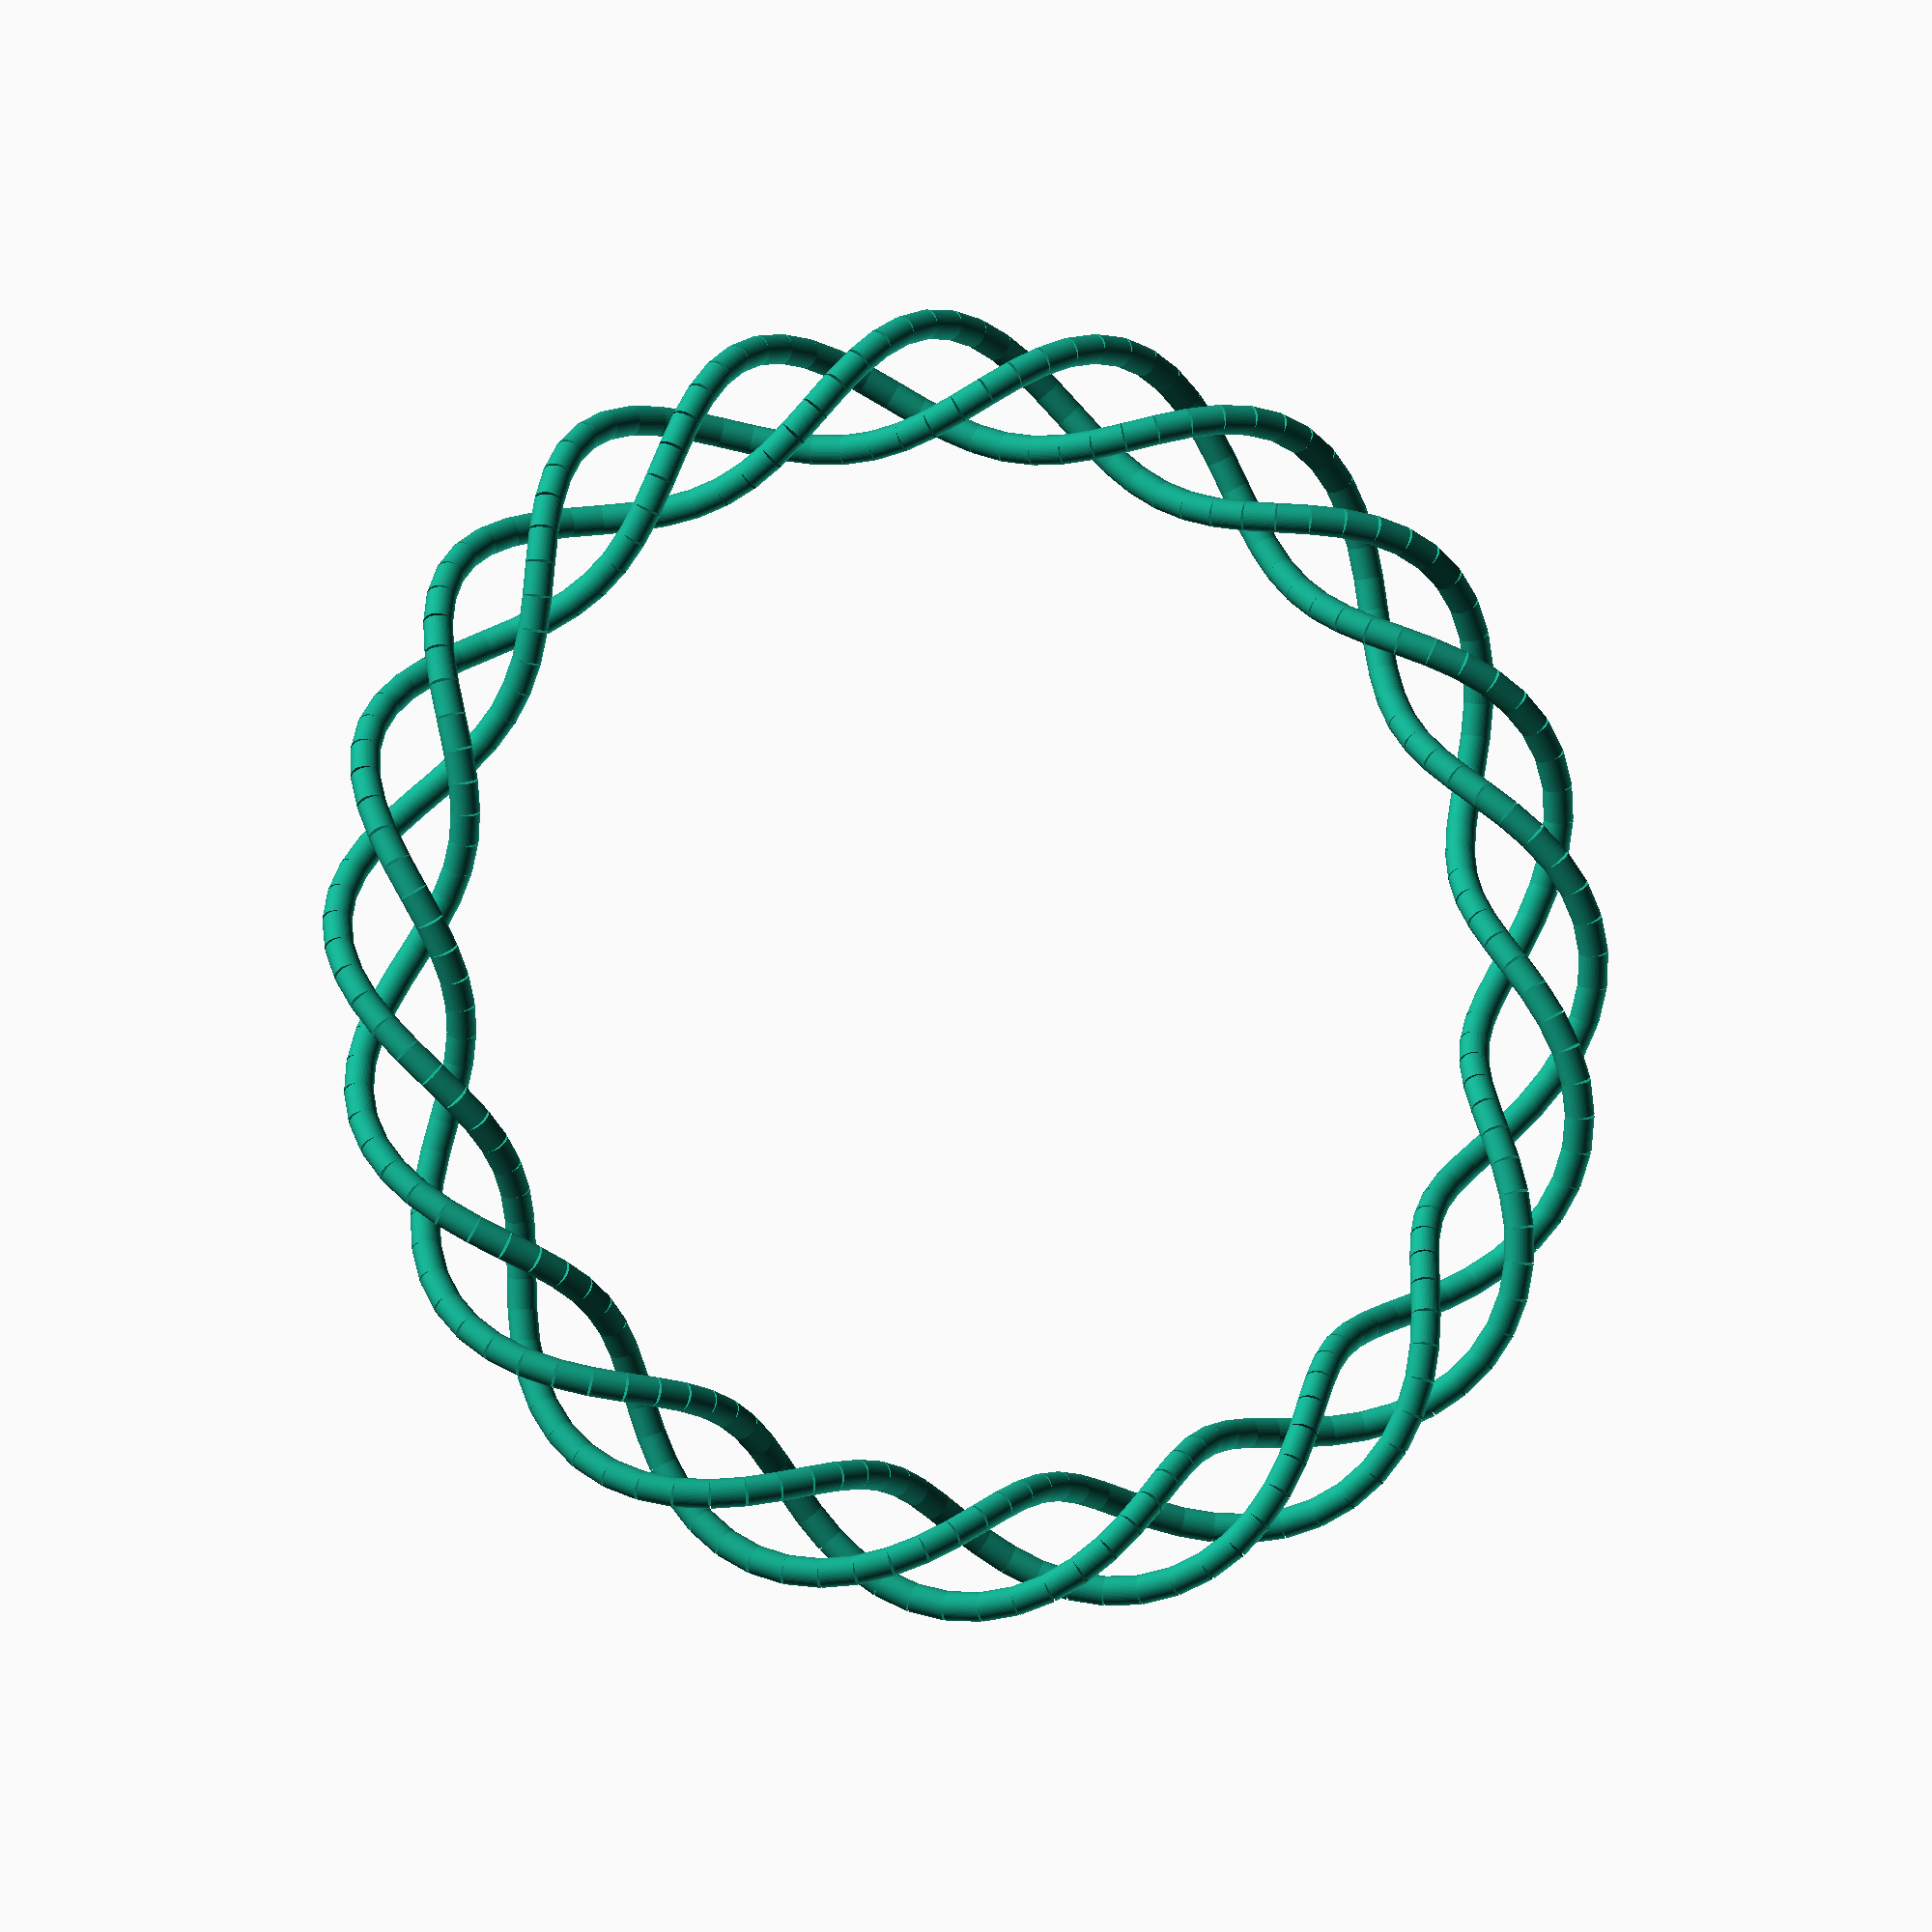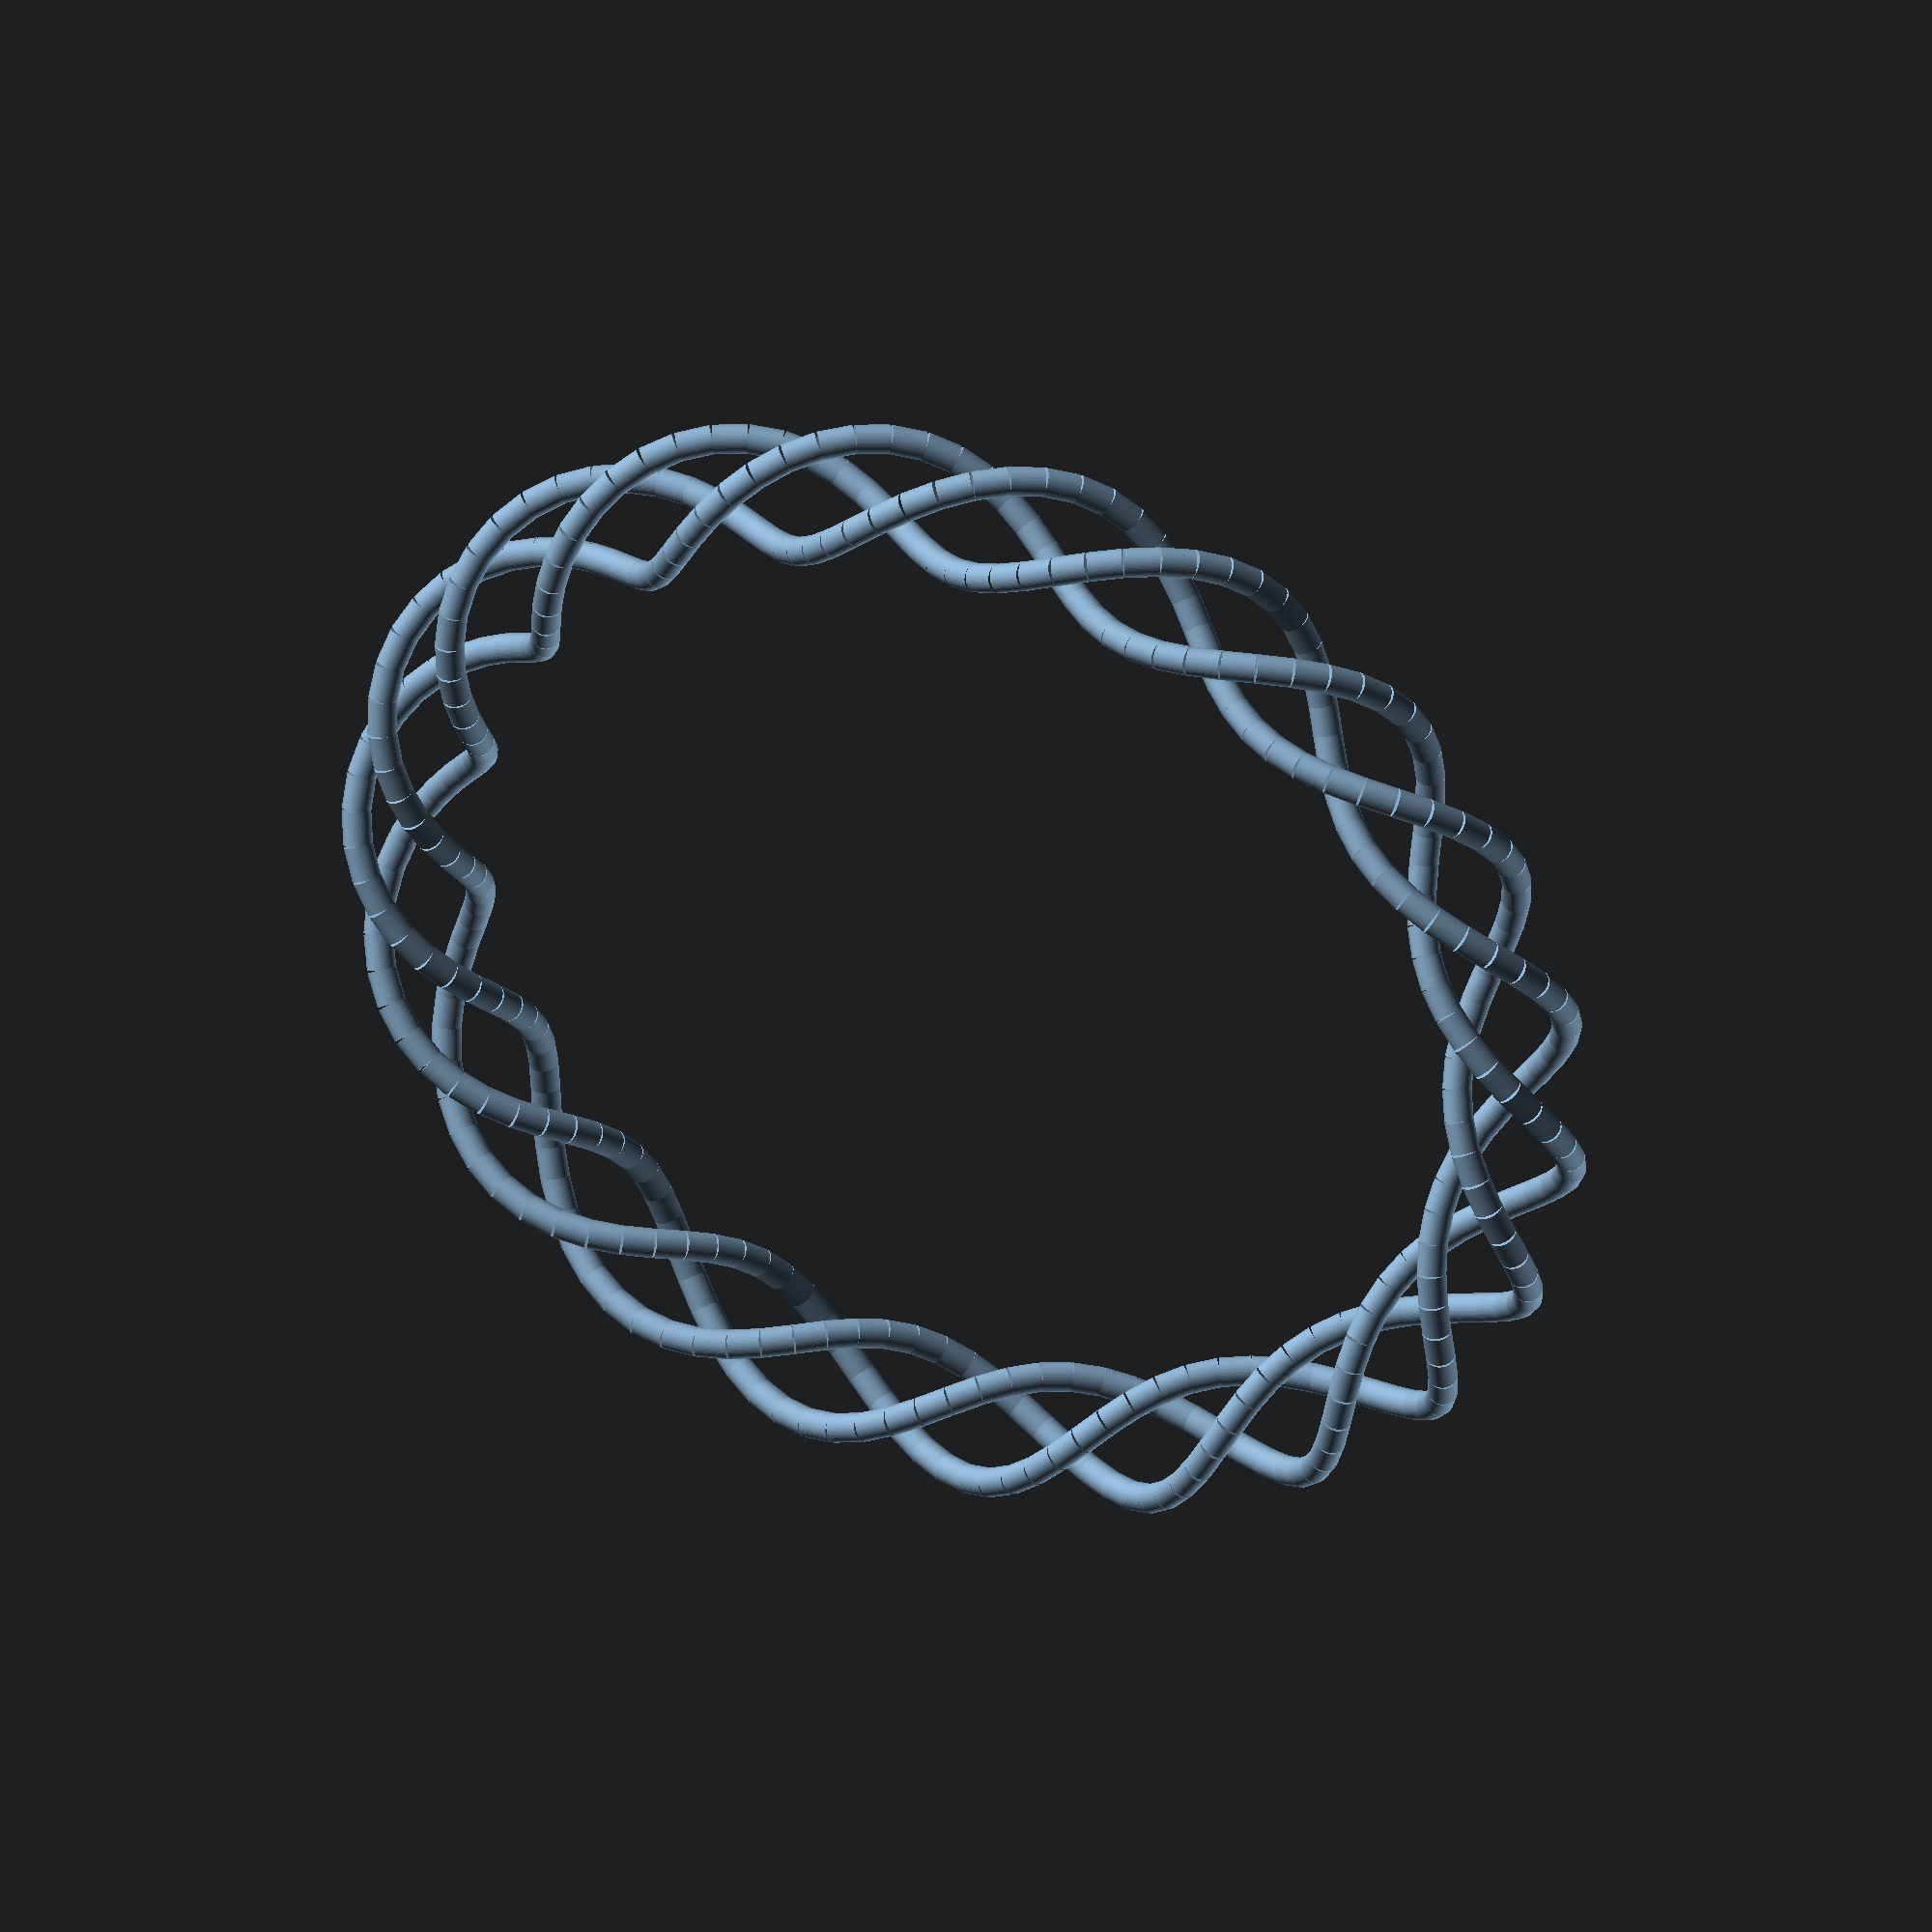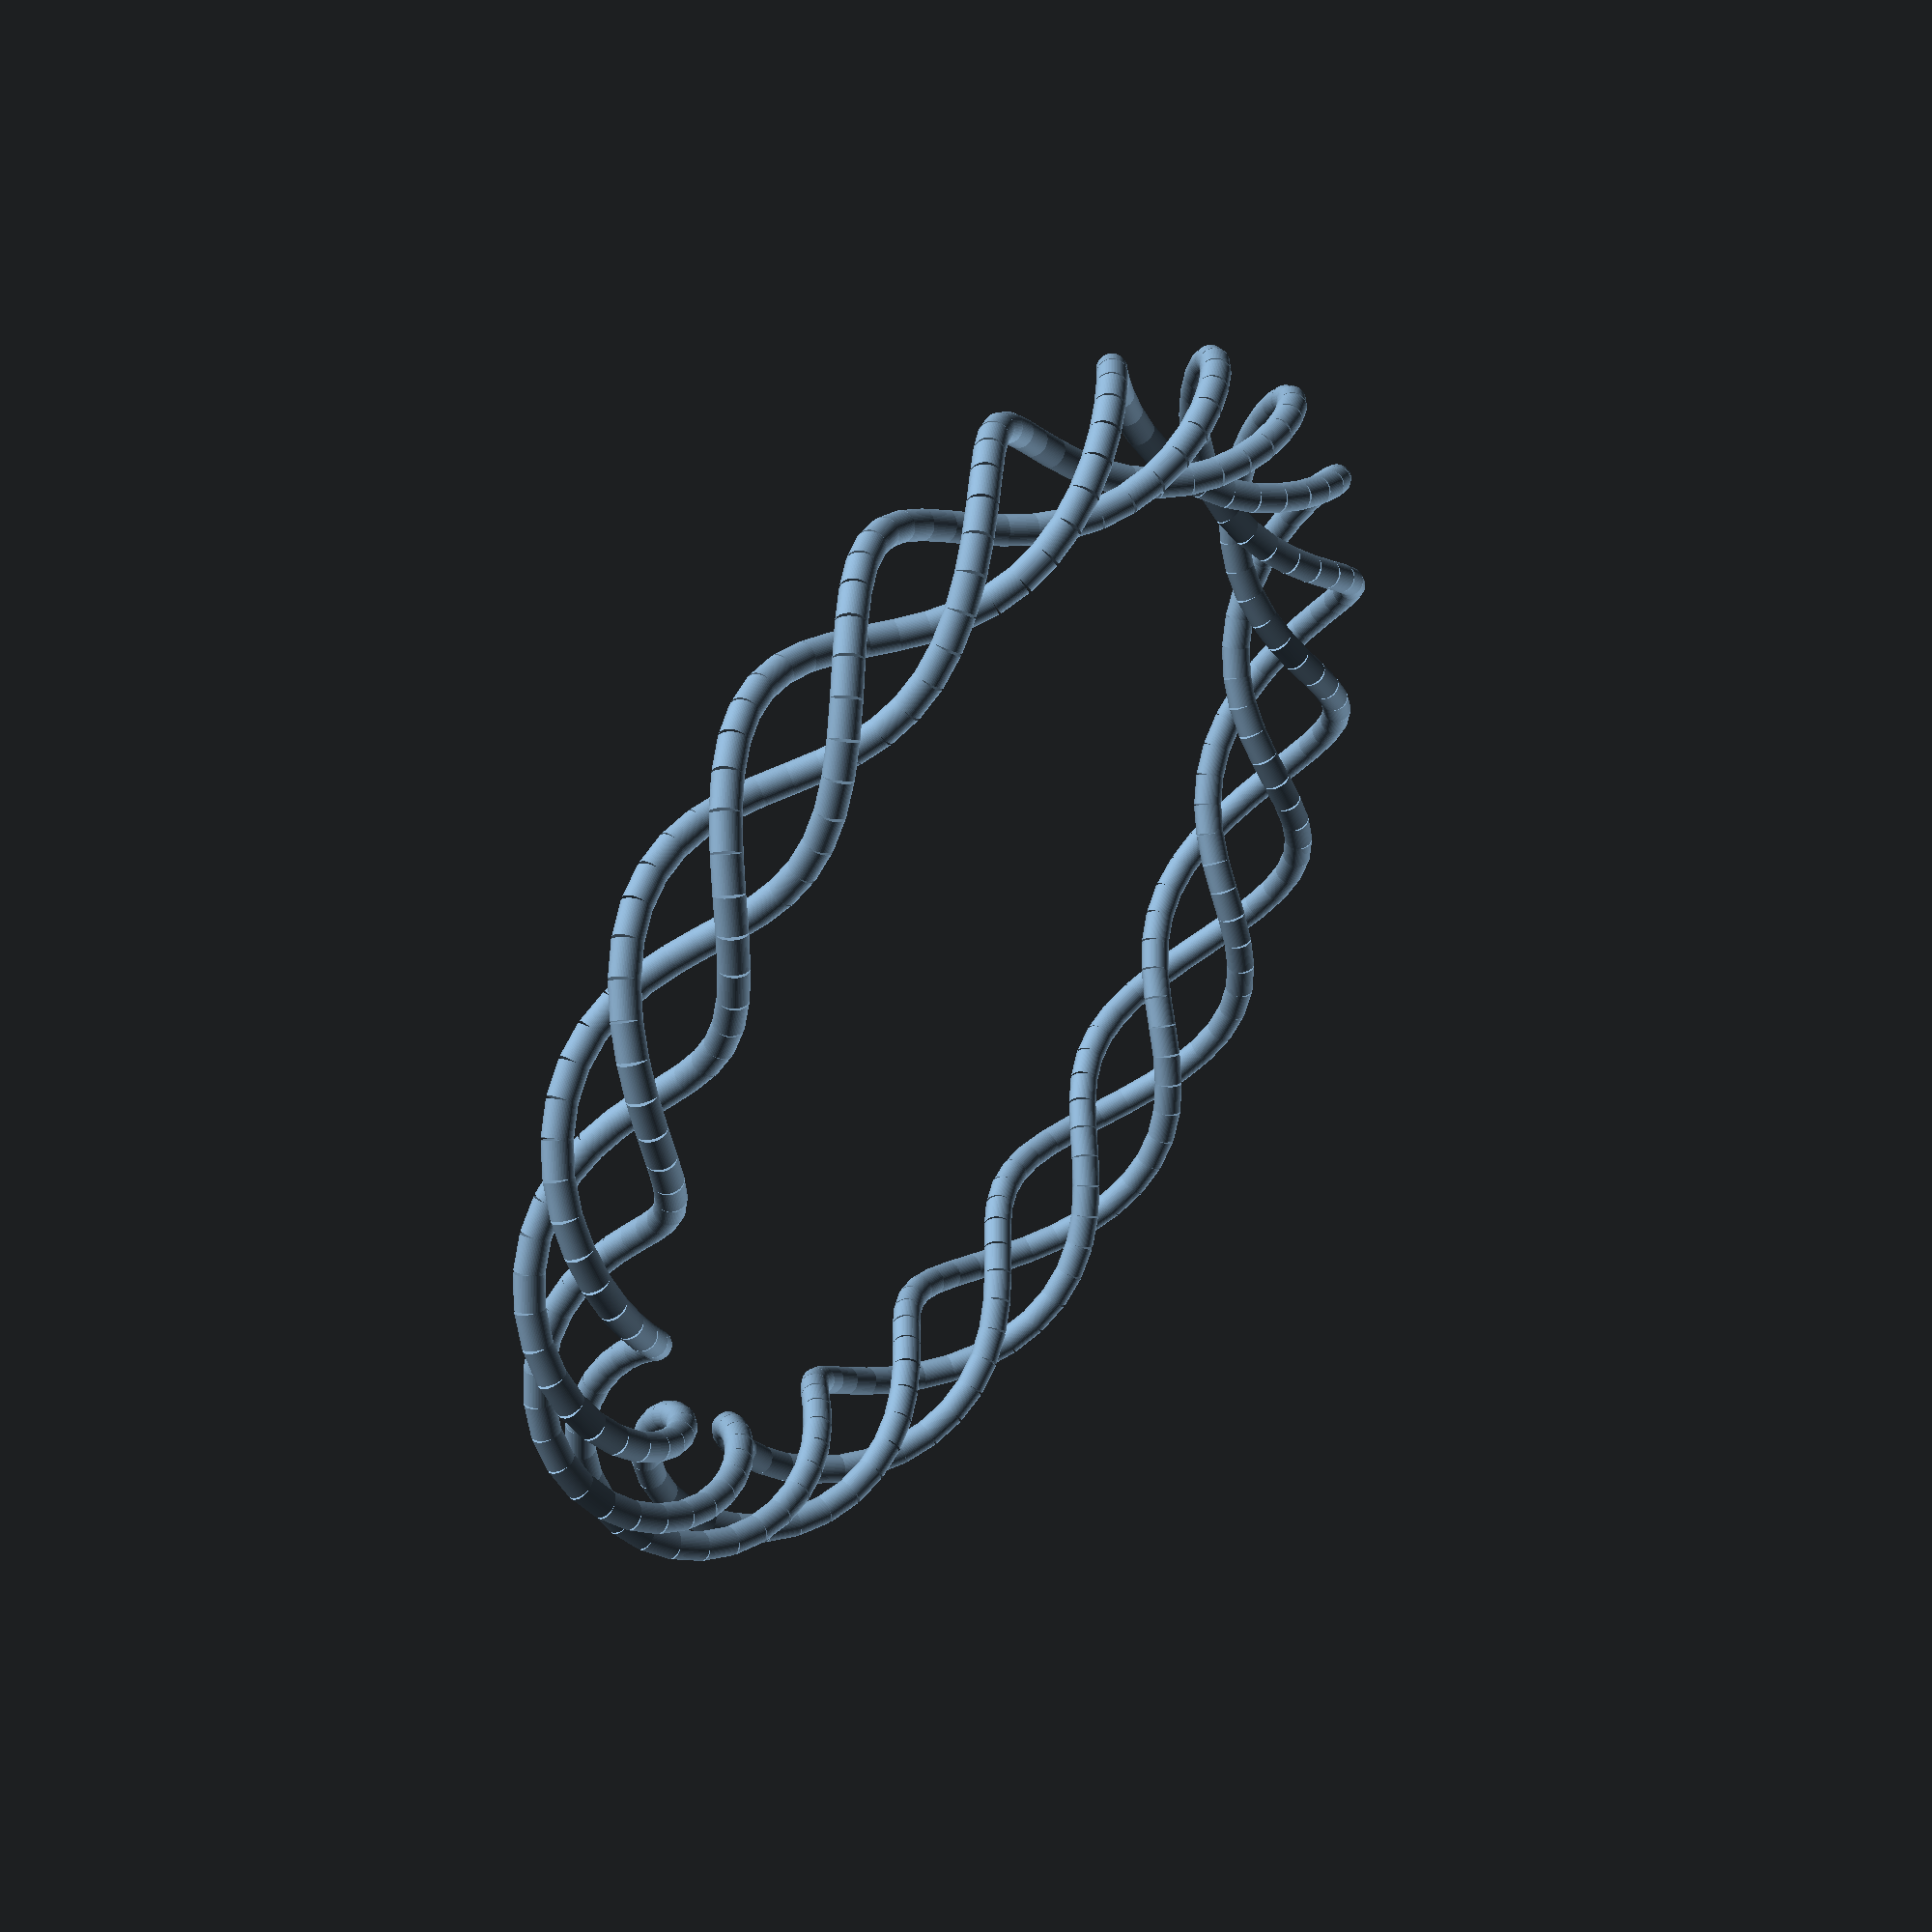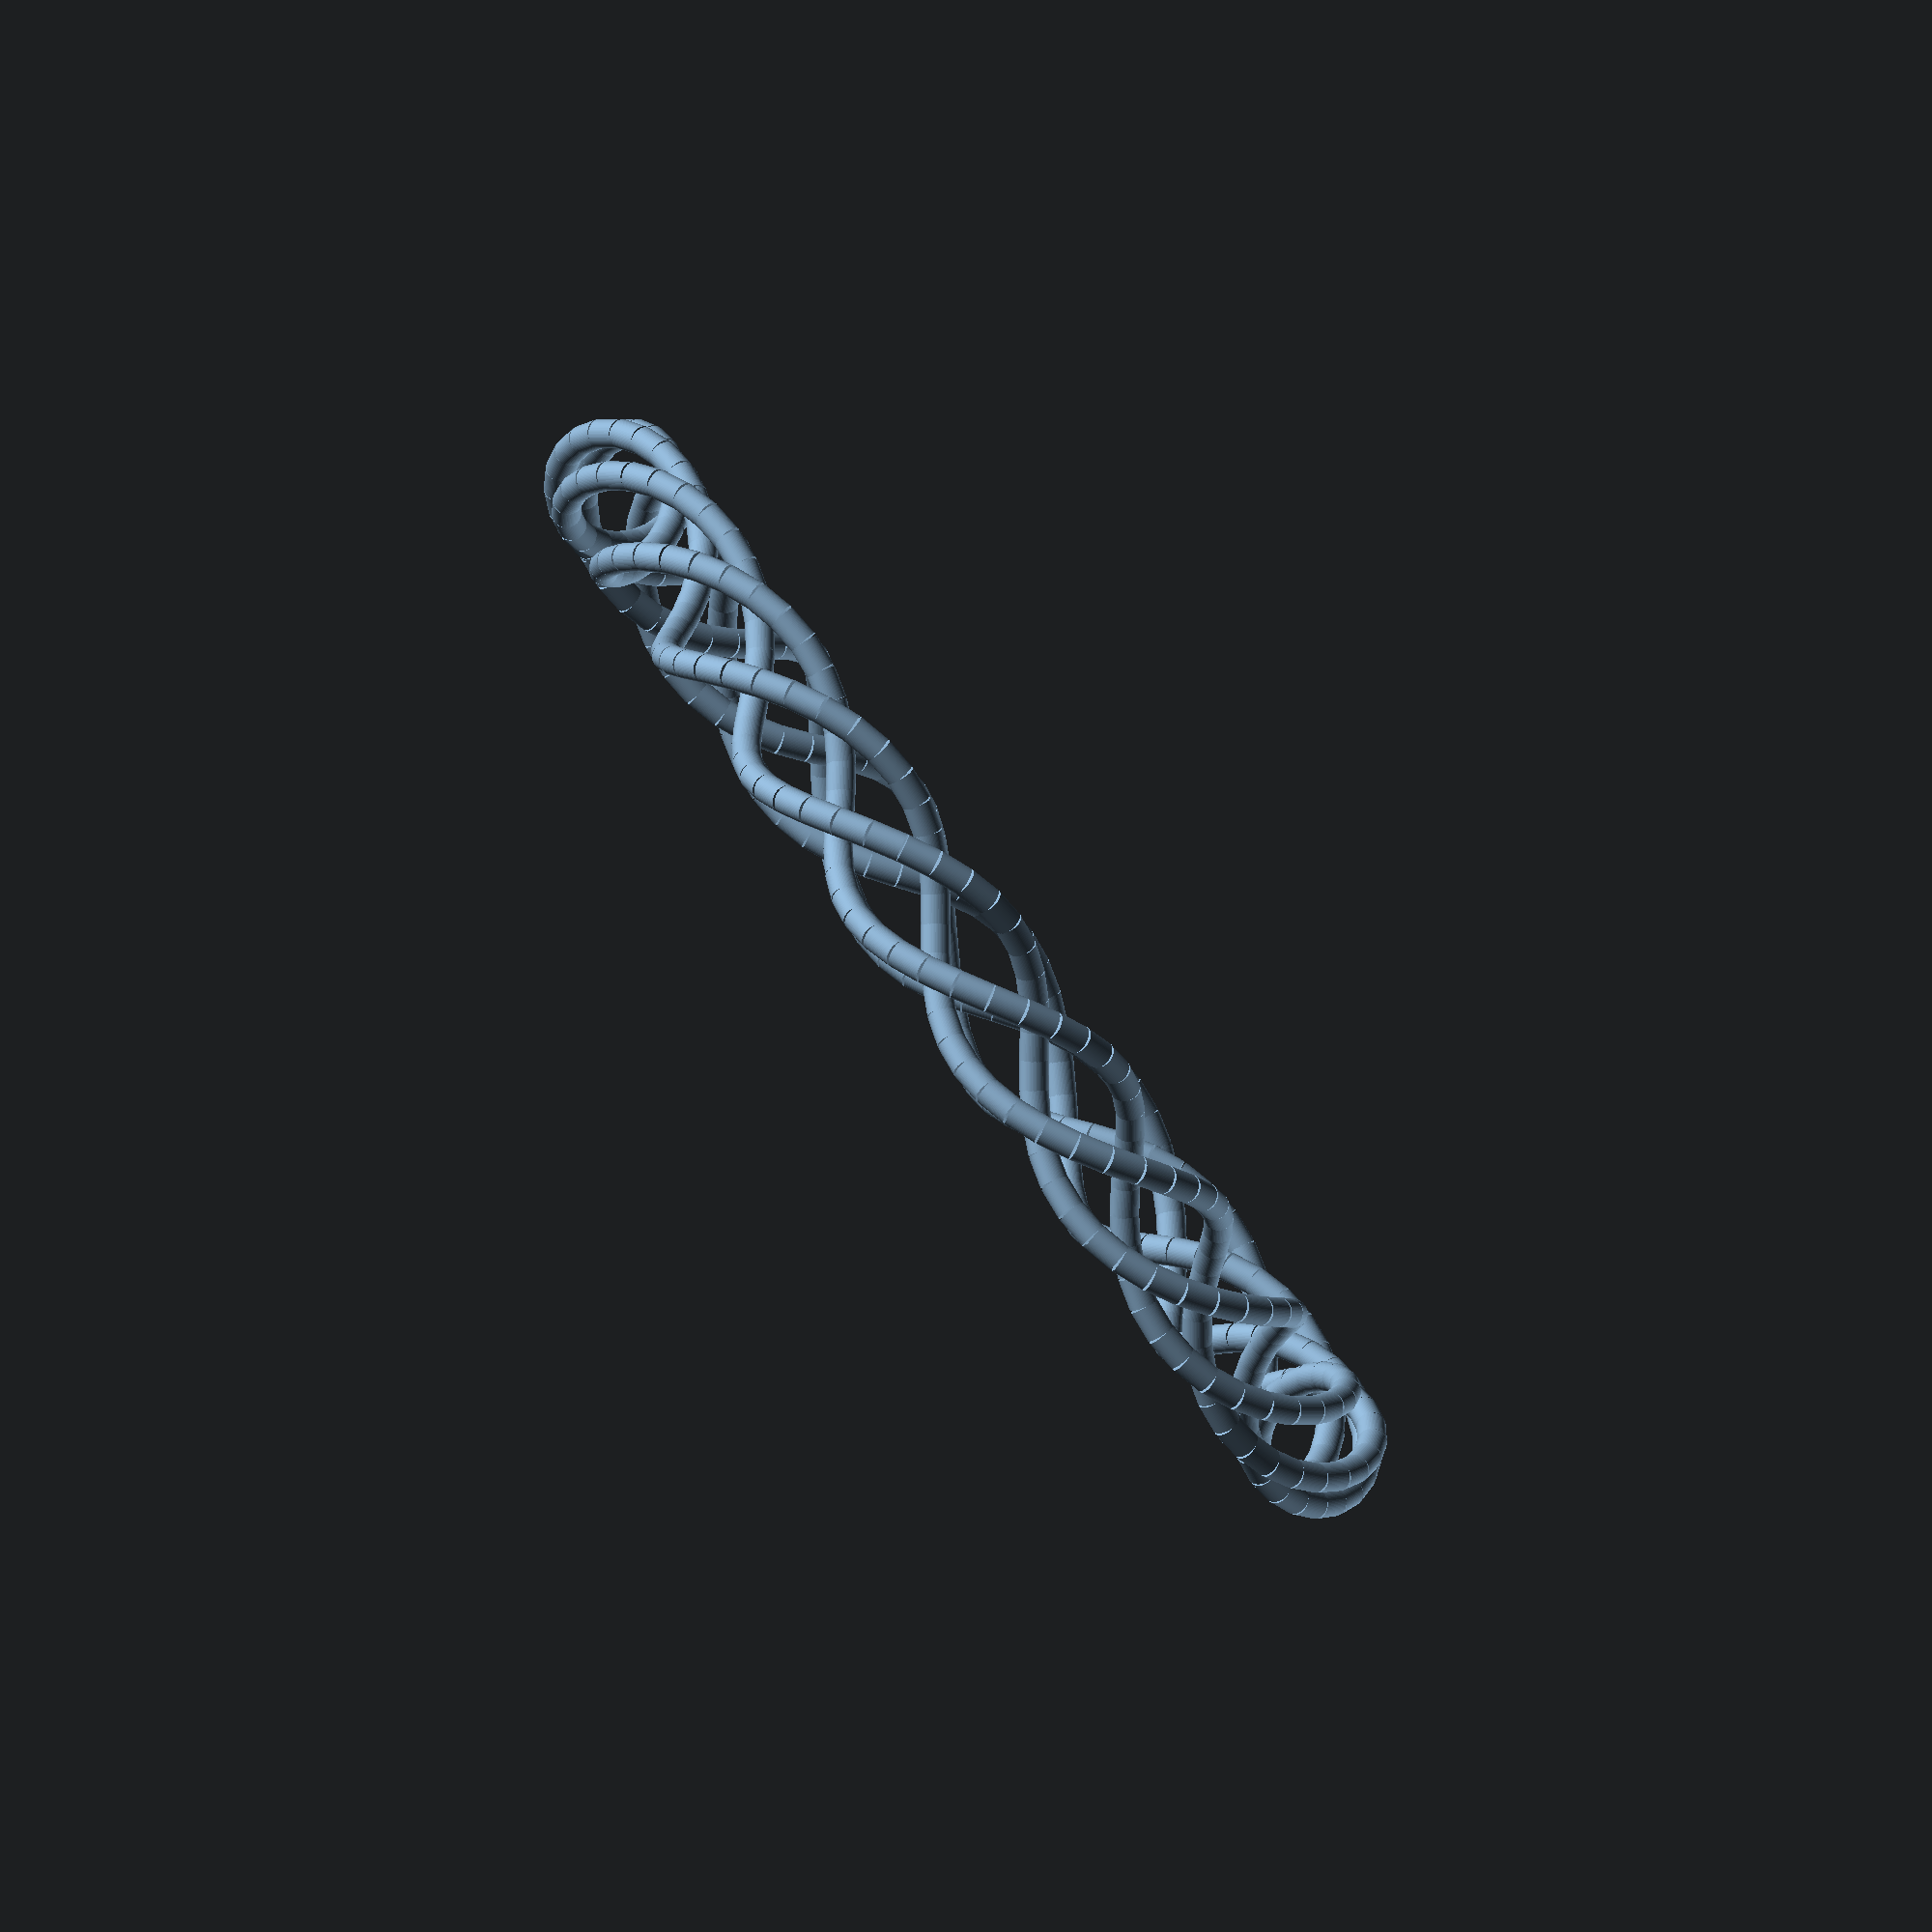
<openscad>
// polar coordinates for vector v = (x, y, z)
//===========================================================
// distance between points is simply norm(a - b), length is norm(v)
// check if length has given value (within eps)
function lengthIs(v, distance, eps = 0.001) = (abs(norm(v) - distance) < eps);

// angle from the z-axis, in degrees! 
function theta(v) = atan2(norm([v[0], v[1]]), v[2]);

// projected angle in the (x,y)-plane, in degrees! 
function phi(v) = atan2(v[1], v[0]);

// mapping vectors
//=========================================
// inverting the z-coordinate, mirror at xy-plane
function mirrorZ(v) = [v[0], v[1], -v[2]];

// rotating the positive z-axis to a given vector
// orient a given planar object in the (x,y) plane, 
// or an elongated object parallel to the z-axis according to a given vector v 
// a planar object will be perpendicular to v, an elongated object perpendicular
// multiple objects possible
// orient(v) thing1;
// orient(v) {thing1;thing2;}
module orient(v){
    rotate([0, theta(v), phi(v)]) children();
}

// inverse: rotating a given vector to the z-axis
// use for making a plane parallel to the (x,y) plane, the vector is the normal vector
module rotateToZ(v){
    rotate([0, - theta(v), 0]) rotate([0, 0, - phi(v)]) children();
}

// general utilities
//=======================================
// making the sum of the elements of an array by recursion
function addArray(array, i=0, r=0) = (i<len(array)) ? add(array, i+1, r+array[i]) : r;

// an array of points
//==========================================
// scaling an array of points: simply scale * points
// determine distance between two points of an array of points
function distanceOf(points, i = 0, j = 1) = norm(points[i] - points[j]);

// check if distance between two points of an array has given value
function distanceIs(points, i, j, distance, eps = 0.001) = lengthIs(points[i] - points[j], distance, eps);

// select some points from an array, using a second array of indices
function selection(points,indices) = [for(index = indices) points[index]];

// drawing points
//============================
// draw a point at [x,y,z] as a sphere with parameter weight as diameter
module drawPoint(point, weight = 1){
    translate(point) sphere(d = weight);
}

// draw an array of points as spheres of diameter weight
module drawPoints(points, weight = 1){
    for (point = points){
        drawPoint(point, weight);
    }
}

// drawing endpoints of a line 
module drawEndpoints(a, b, weight = 1){
    drawPoint(a, weight);
    drawPoint(b, weight);
}

// drawing a line of variable Thickness with a cylinder
// no joints, draw endpoints as spheres in extra step
module drawVariableLine(a, b, da = 1, db = 1){
    v = b - a;
    translate(a)
    orient(v) 
    cylinder(h = norm(v), d1 = da, d2 = db);
}

$fn=68;

nPoints=400;
nTurns=3;
scale=20;

d=0.1;

for (i = [0 : nPoints]){
    angle1 = i * nTurns * 360/nPoints;

    ex1=cos(angle1);
    ey1=sin(angle1);
    angle2 = (i+1) * nTurns *360/nPoints;

    ex2=cos(angle2);
    ey2=sin(angle2);
    f=7200;

p1=[scale*ex1*(1+d*cos(i*f/nPoints)),scale*ey1*(1+d*cos(i*f/nPoints)),scale*d*sin(i*f/nPoints)];
p2=[scale*ex2*(1+d*cos((i+1)*f/nPoints)),scale*ey2*(1+d*cos((i+1)*f/nPoints)),scale*d*sin((i+1)*f/nPoints)];

    drawVariableLine(p1,p2);
};
</openscad>
<views>
elev=11.0 azim=34.6 roll=343.9 proj=o view=wireframe
elev=319.6 azim=130.0 roll=21.8 proj=o view=wireframe
elev=310.5 azim=249.3 roll=126.0 proj=p view=solid
elev=90.0 azim=21.5 roll=126.1 proj=o view=solid
</views>
